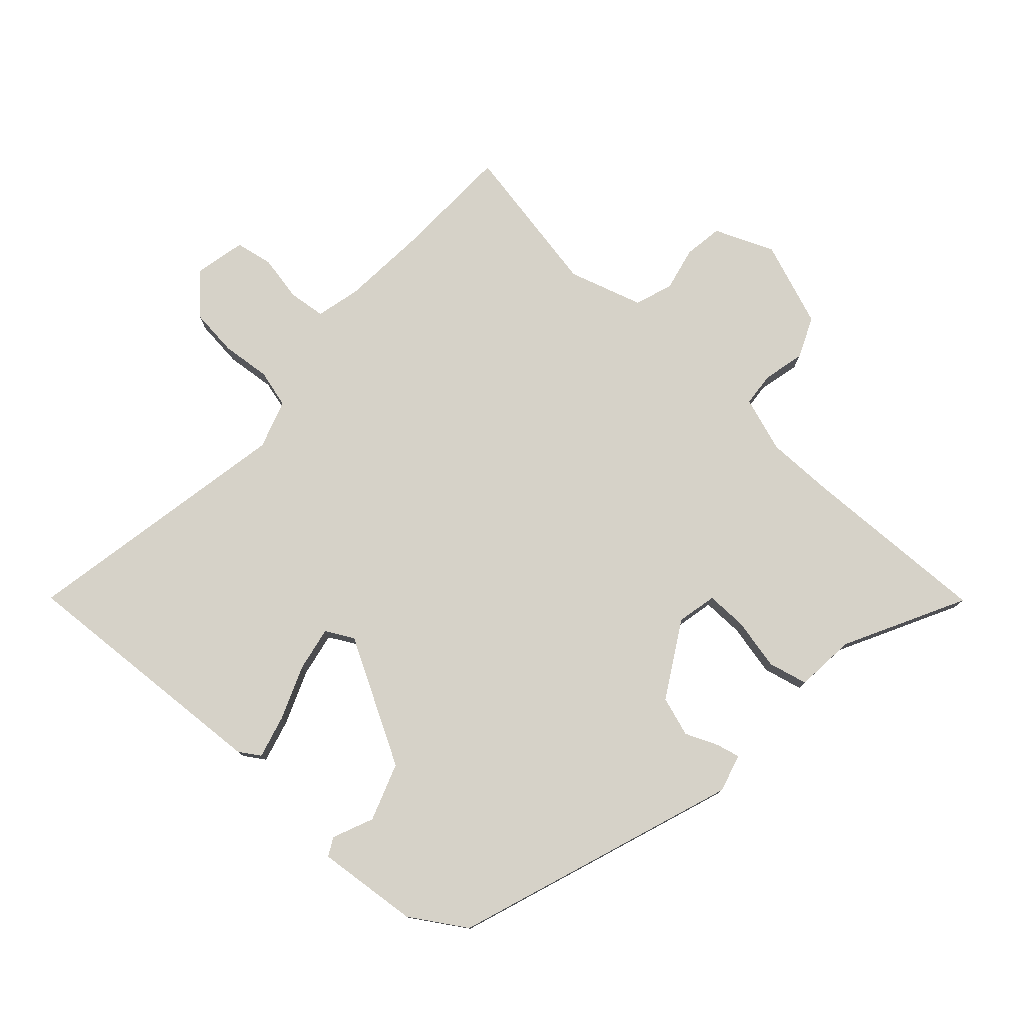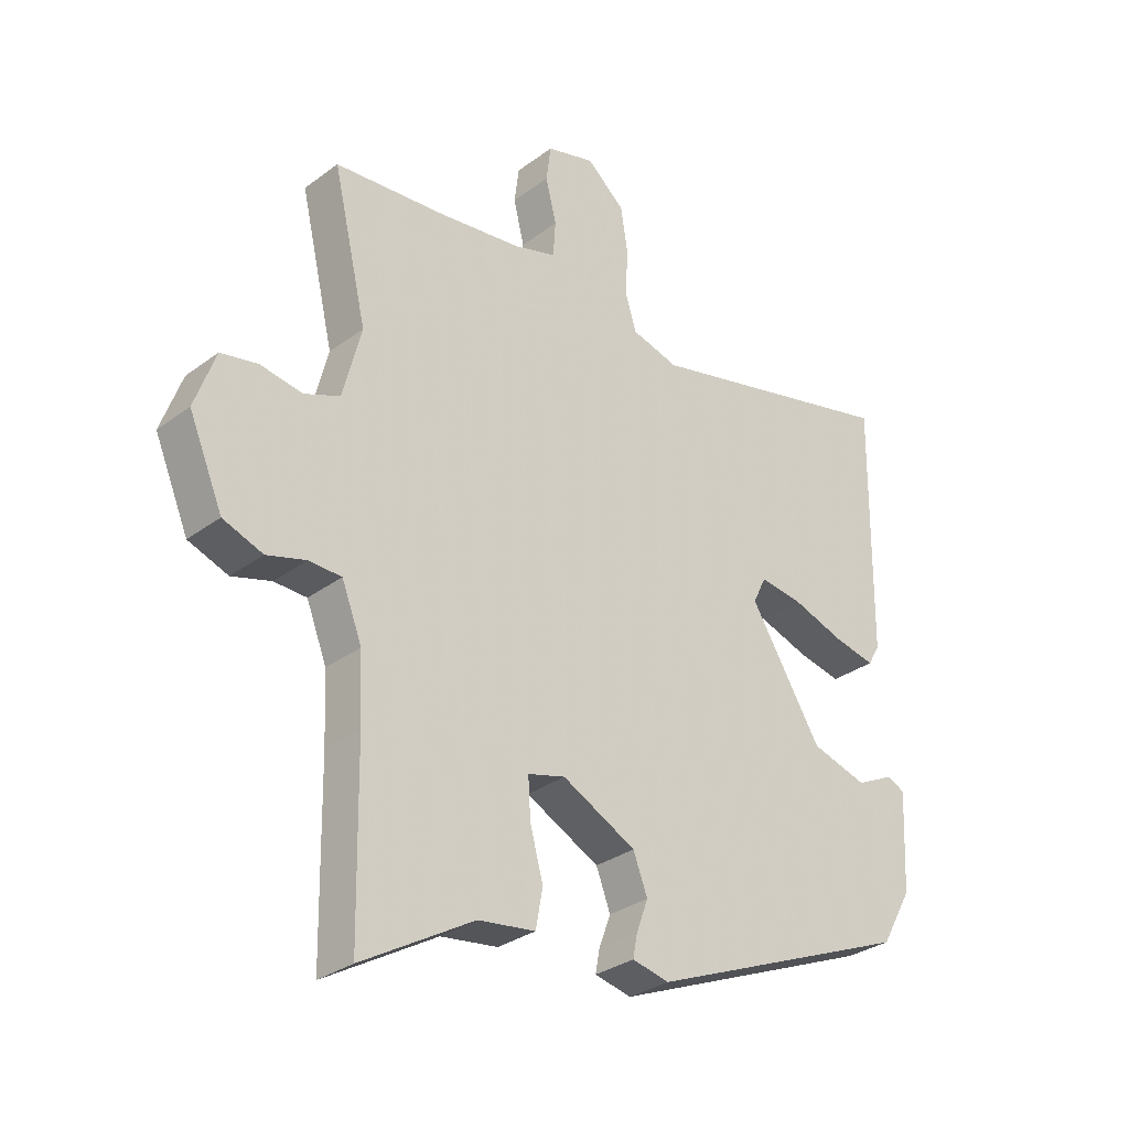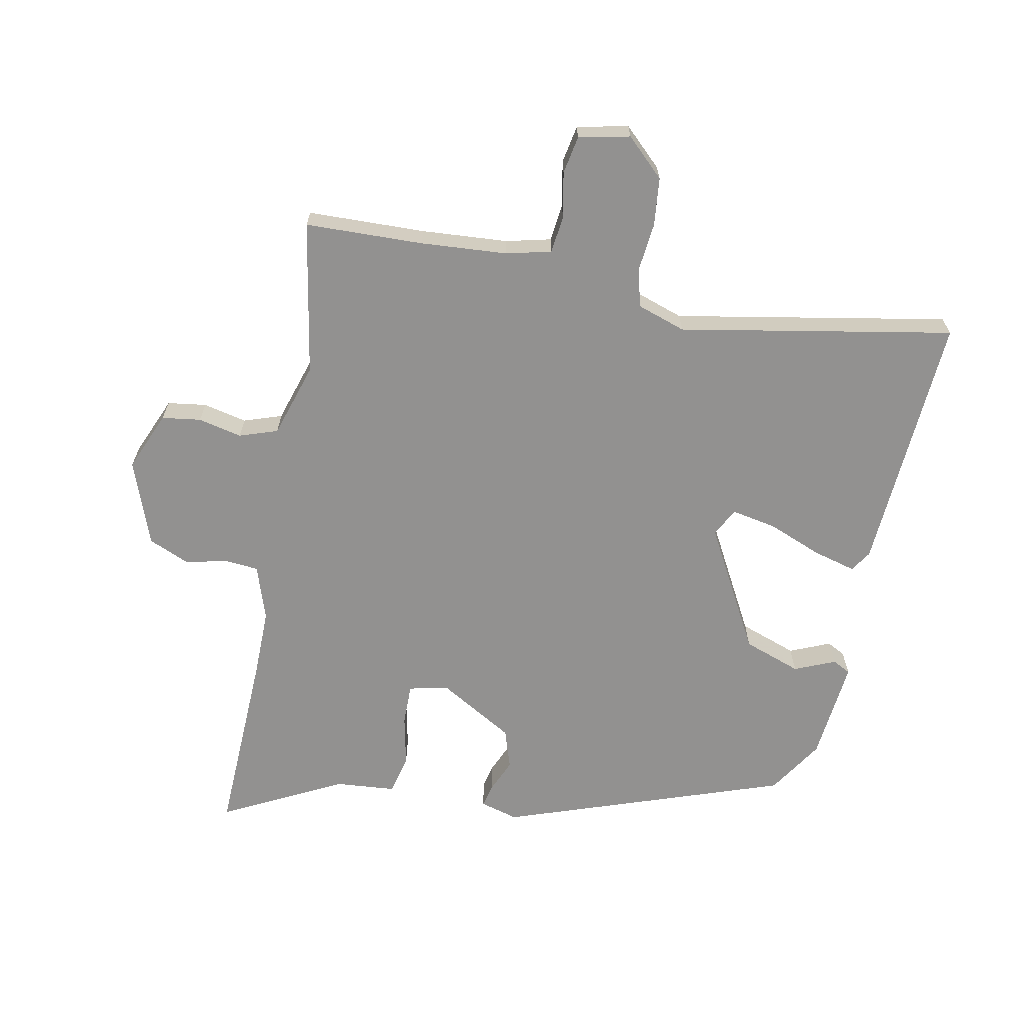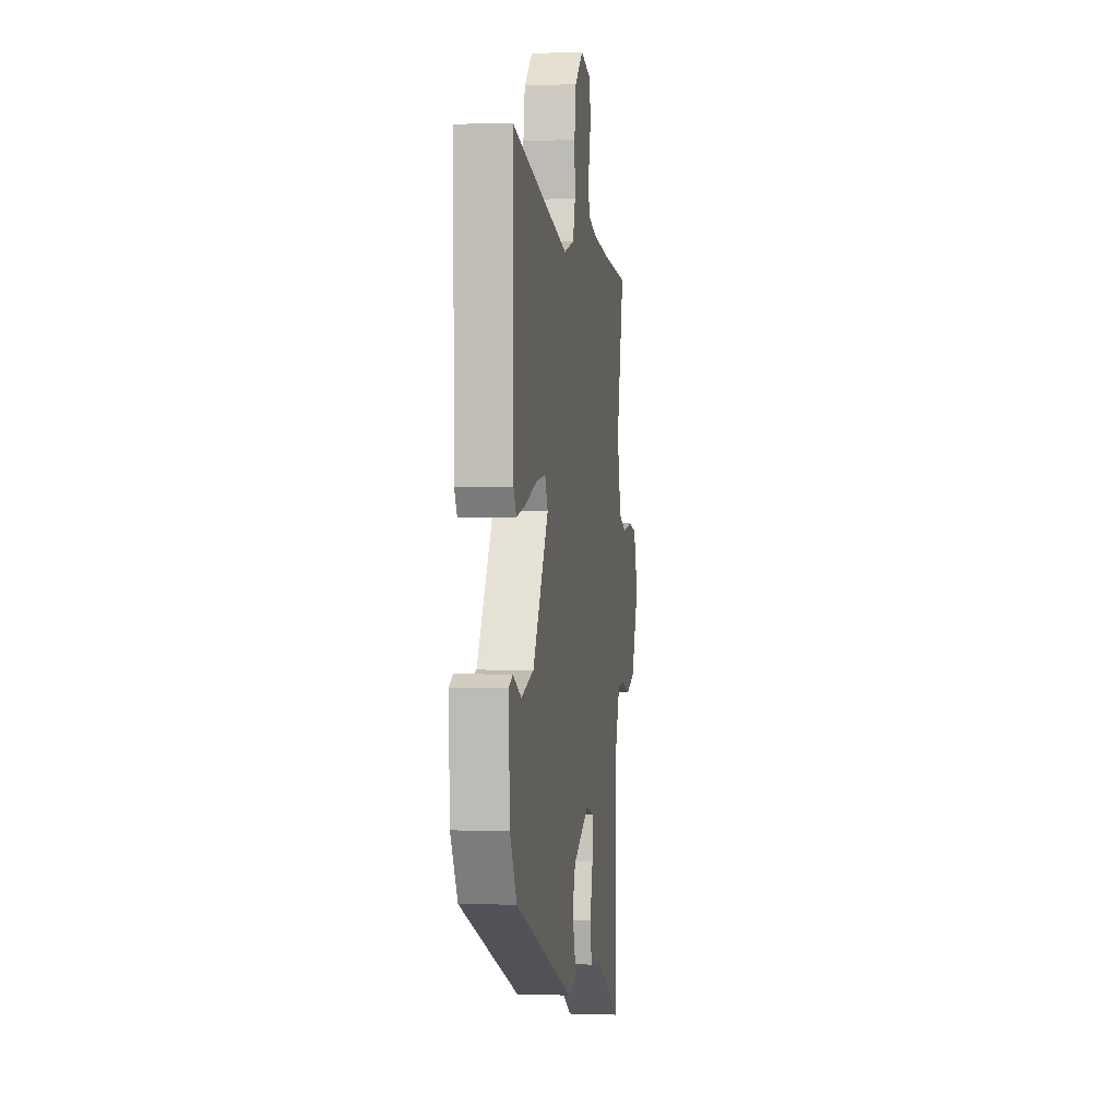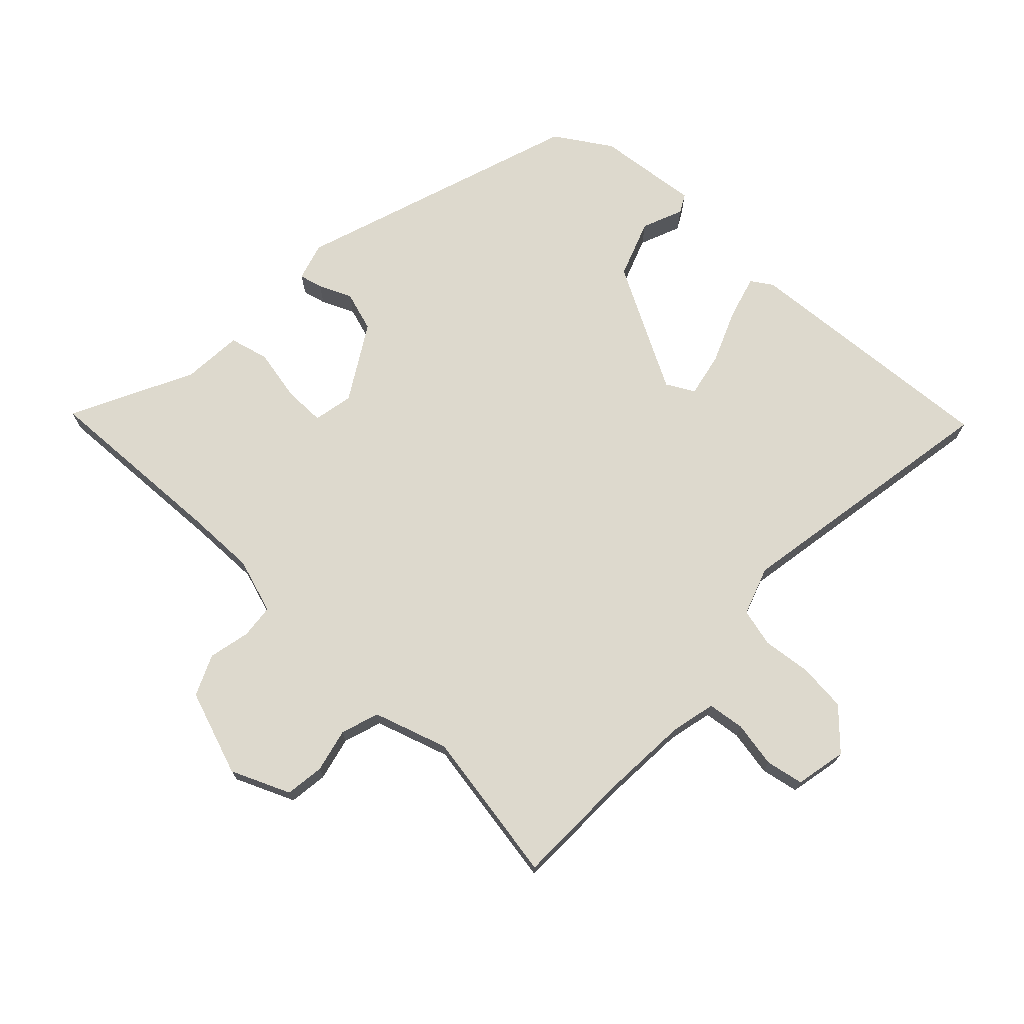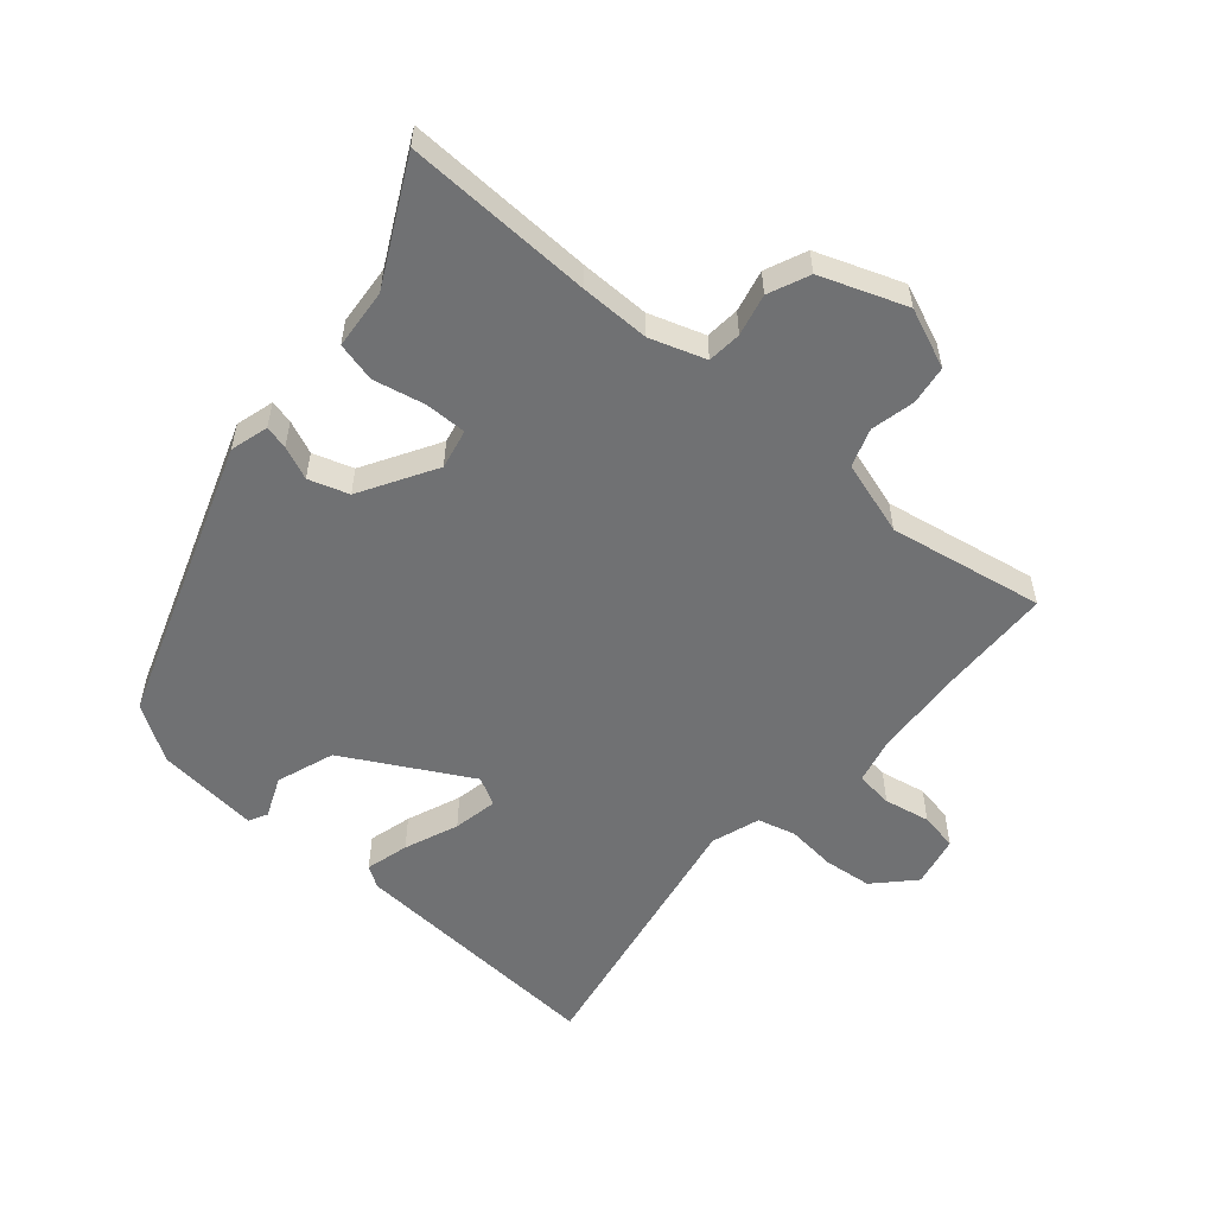
<metadata>
{"format":"obj","ext":"obj","renderer":"f3d","projection":"perspective","resolution":1024,"background":"white","views":[{"elev":77.9,"azim":129.5,"up":"+Y"},{"elev":-30.6,"azim":-43.1,"up":"+Z"},{"elev":-66.1,"azim":-14.1,"up":"+Y"},{"elev":0.5,"azim":98.1,"up":"+Z"},{"elev":72.0,"azim":-49.9,"up":"+Y"},{"elev":-55.2,"azim":-133.6,"up":"+Y"}]}
</metadata>
<code>
v -0.498 0.07 -0.636
v -0.503 0.07 -0.334
v -0.508 0.07 -0.223
v -0.542 0.07 -0.136
v -0.597 0.07 -0.134
v -0.663 0.07 -0.153
v -0.73 0.07 -0.128
v -0.787 0.07 0.006
v -0.752 0.07 0.103
v -0.69 0.07 0.115
v -0.619 0.07 0.103
v -0.559 0.07 0.127
v -0.528 0.07 0.248
v -0.585 0.07 0.493
v -0.396 0.07 0.508
v -0.258 0.07 0.525
v -0.187 0.07 0.546
v -0.183 0.07 0.606
v -0.201 0.07 0.679
v -0.193 0.07 0.74
v -0.112 0.07 0.762
v -0.048 0.07 0.707
v -0.036 0.07 0.63
v -0.04 0.07 0.551
v -0.021 0.07 0.491
v 0.058 0.07 0.469
v 0.492 0.07 0.572
v 0.487 0.07 0.152
v 0.467 0.07 0.117
v 0.397 0.07 0.132
v 0.309 0.07 0.162
v 0.237 0.07 0.172
v 0.215 0.07 0.126
v 0.335 0.07 -0.068
v 0.429 0.07 -0.096
v 0.493 0.07 -0.065
v 0.523 0.07 -0.079
v 0.515 0.07 -0.244
v 0.463 0.07 -0.336
v 0.018 0.07 -0.518
v -0.044 0.07 -0.504
v -0.037 0.07 -0.466
v -0.017 0.07 -0.412
v -0.041 0.07 -0.349
v -0.165 0.07 -0.285
v -0.228 0.07 -0.302
v -0.224 0.07 -0.368
v -0.202 0.07 -0.45
v -0.214 0.07 -0.514
v -0.31 0.07 -0.527
v -0.498 0 -0.636
v -0.503 0 -0.334
v -0.508 0 -0.223
v -0.542 0 -0.136
v -0.597 0 -0.134
v -0.663 0 -0.153
v -0.73 0 -0.128
v -0.787 0 0.006
v -0.752 0 0.103
v -0.69 0 0.115
v -0.619 0 0.103
v -0.559 0 0.127
v -0.528 0 0.248
v -0.585 0 0.493
v -0.396 0 0.508
v -0.258 0 0.525
v -0.187 0 0.546
v -0.183 0 0.606
v -0.201 0 0.679
v -0.193 0 0.74
v -0.112 0 0.762
v -0.048 0 0.707
v -0.036 0 0.63
v -0.04 0 0.551
v -0.021 0 0.491
v 0.058 0 0.469
v 0.492 0 0.572
v 0.487 0 0.152
v 0.467 0 0.117
v 0.397 0 0.132
v 0.309 0 0.162
v 0.237 0 0.172
v 0.215 0 0.126
v 0.335 0 -0.068
v 0.429 0 -0.096
v 0.493 0 -0.065
v 0.523 0 -0.079
v 0.515 0 -0.244
v 0.463 0 -0.336
v 0.018 0 -0.518
v -0.044 0 -0.504
v -0.037 0 -0.466
v -0.017 0 -0.412
v -0.041 0 -0.349
v -0.165 0 -0.285
v -0.228 0 -0.302
v -0.224 0 -0.368
v -0.202 0 -0.45
v -0.214 0 -0.514
v -0.31 0 -0.527
f 47 48 49 50
f 50 1 2
f 47 50 2
f 46 47 2
f 45 46 2 3
f 41 42 43
f 40 41 43
f 39 40 43
f 38 39 43
f 37 38 43
f 36 37 43
f 35 36 43
f 34 35 43 44
f 33 34 44 45
f 29 30 31
f 28 29 31
f 27 28 31
f 26 27 31
f 25 26 31 32
f 22 23 24
f 21 22 24
f 20 21 24
f 19 20 24
f 18 19 24
f 17 18 24 25
f 45 3 4
f 33 45 4
f 32 33 4
f 25 32 4
f 17 25 4
f 16 17 4
f 9 10 11
f 8 9 11
f 7 8 11
f 6 7 11
f 5 6 11
f 5 11 12
f 5 12 13
f 4 5 13
f 16 4 13
f 15 16 13
f 13 14 15
f 100 99 98 97
f 52 51 100
f 52 100 97
f 52 97 96
f 53 52 96 95
f 93 92 91
f 93 91 90
f 93 90 89
f 93 89 88
f 93 88 87
f 93 87 86
f 93 86 85
f 94 93 85 84
f 95 94 84 83
f 81 80 79
f 81 79 78
f 81 78 77
f 81 77 76
f 82 81 76 75
f 74 73 72
f 74 72 71
f 74 71 70
f 74 70 69
f 74 69 68
f 75 74 68 67
f 54 53 95
f 54 95 83
f 54 83 82
f 54 82 75
f 54 75 67
f 54 67 66
f 61 60 59
f 61 59 58
f 61 58 57
f 61 57 56
f 61 56 55
f 62 61 55
f 63 62 55
f 63 55 54
f 63 54 66
f 63 66 65
f 65 64 63
f 1 51 52 2
f 2 52 53 3
f 3 53 54 4
f 4 54 55 5
f 5 55 56 6
f 6 56 57 7
f 7 57 58 8
f 8 58 59 9
f 9 59 60 10
f 10 60 61 11
f 11 61 62 12
f 12 62 63 13
f 13 63 64 14
f 14 64 65 15
f 15 65 66 16
f 16 66 67 17
f 17 67 68 18
f 18 68 69 19
f 19 69 70 20
f 20 70 71 21
f 21 71 72 22
f 22 72 73 23
f 23 73 74 24
f 24 74 75 25
f 25 75 76 26
f 26 76 77 27
f 27 77 78 28
f 28 78 79 29
f 29 79 80 30
f 30 80 81 31
f 31 81 82 32
f 32 82 83 33
f 33 83 84 34
f 34 84 85 35
f 35 85 86 36
f 36 86 87 37
f 37 87 88 38
f 38 88 89 39
f 39 89 90 40
f 40 90 91 41
f 41 91 92 42
f 42 92 93 43
f 43 93 94 44
f 44 94 95 45
f 45 95 96 46
f 46 96 97 47
f 47 97 98 48
f 48 98 99 49
f 49 99 100 50
f 50 100 51 1

</code>
